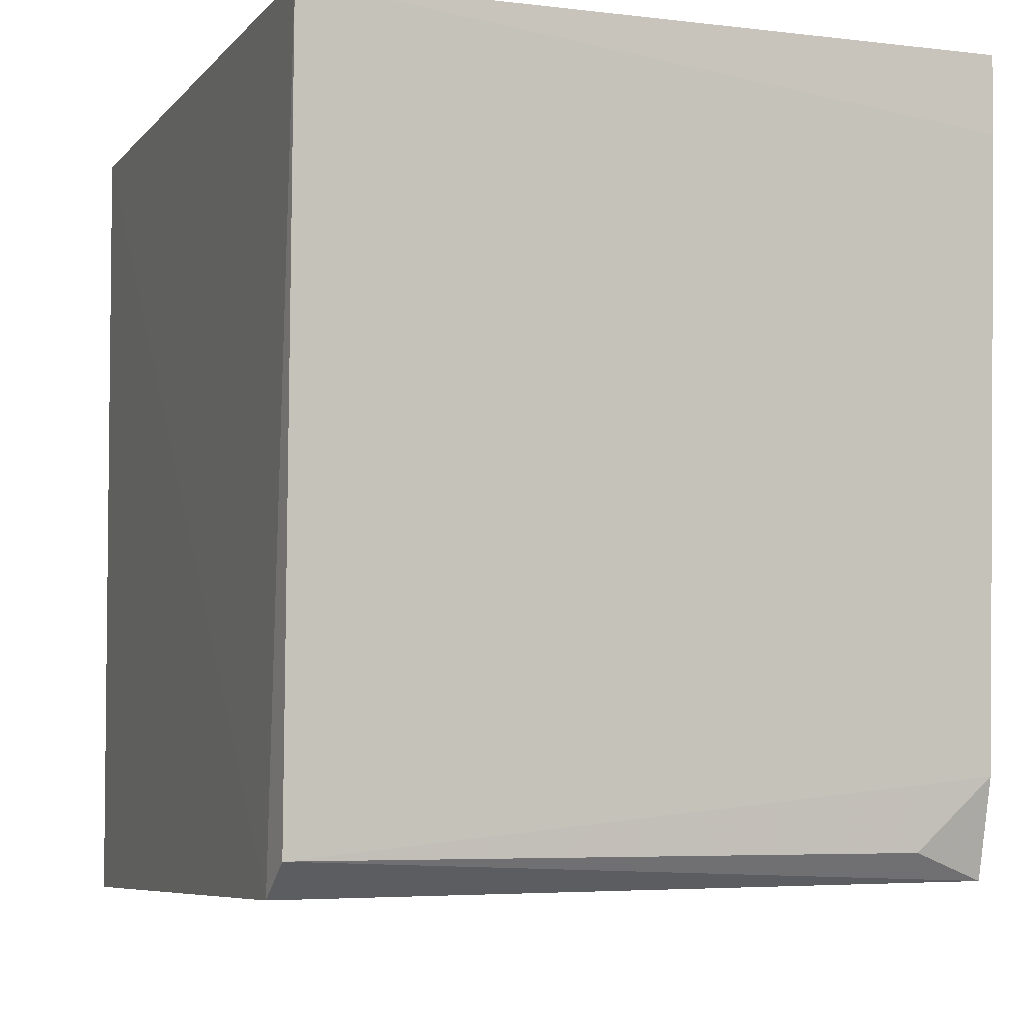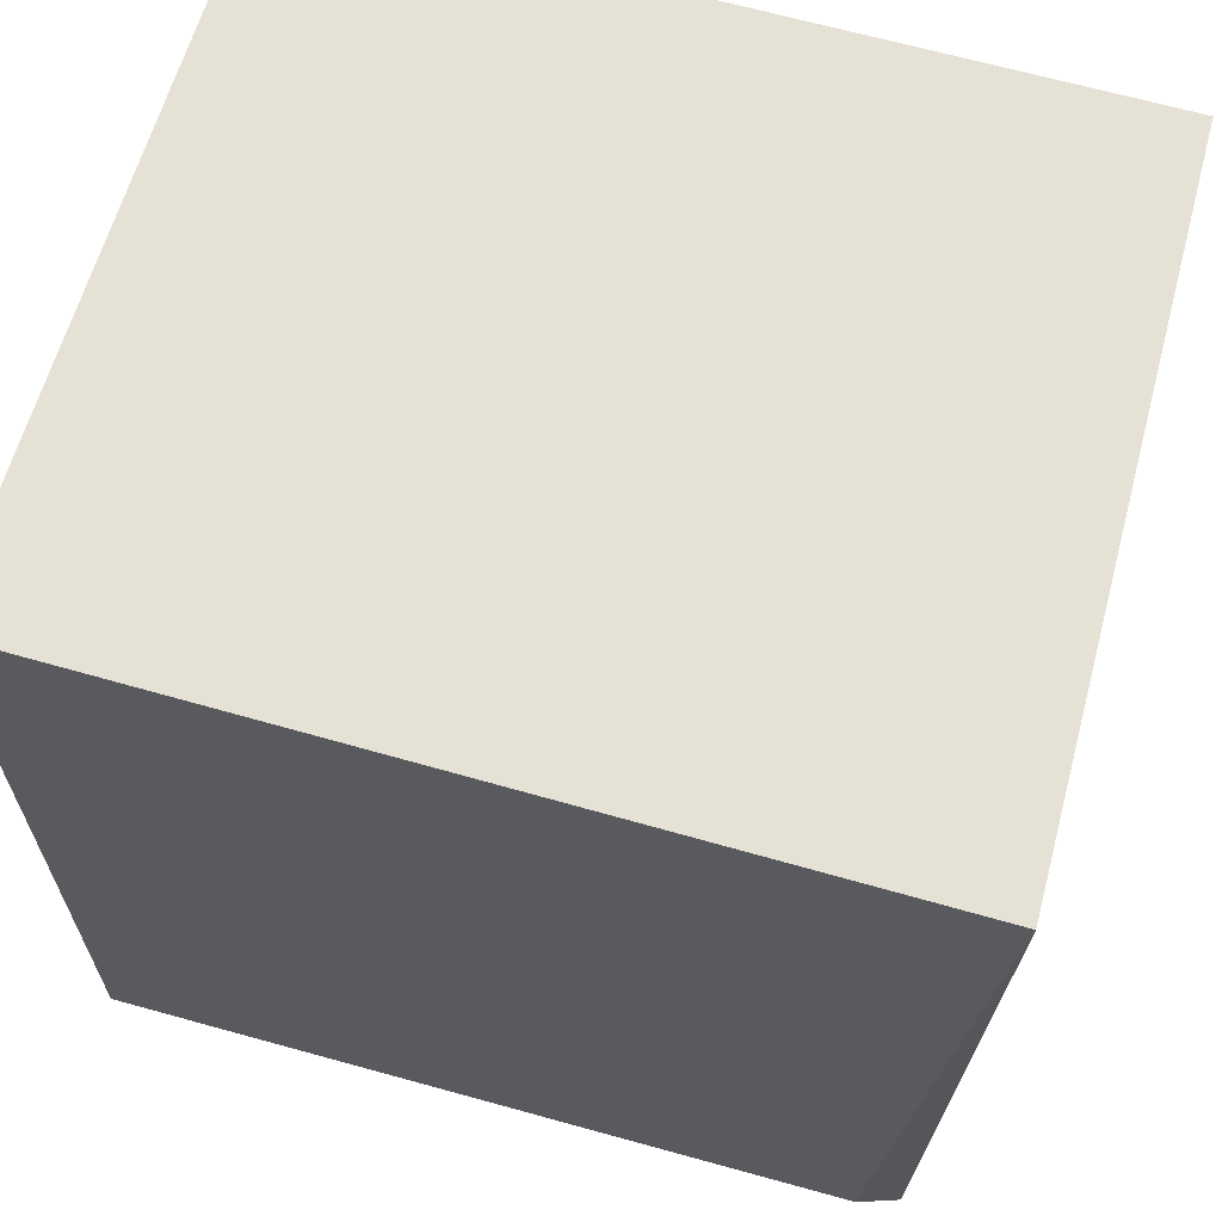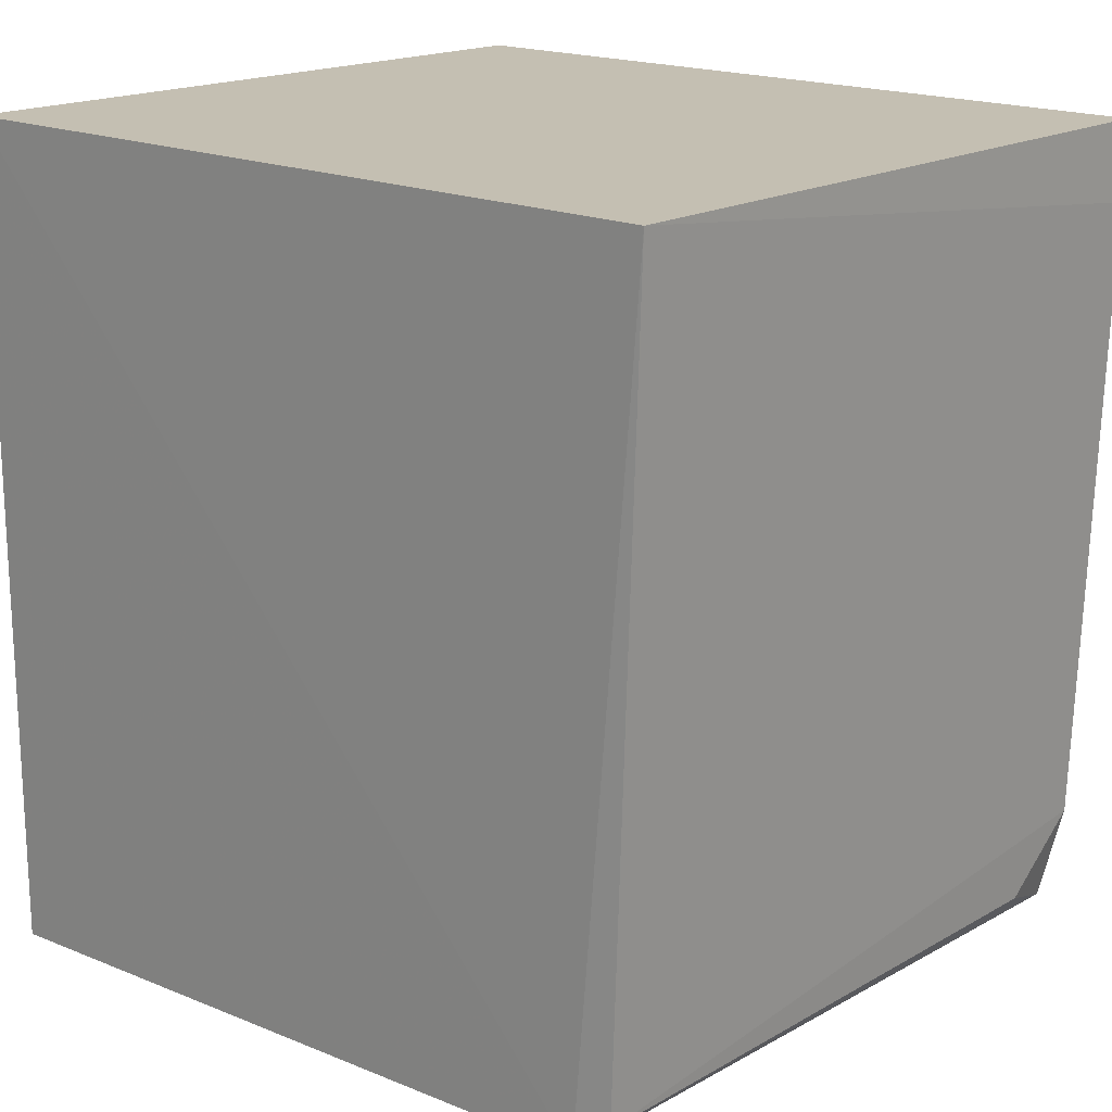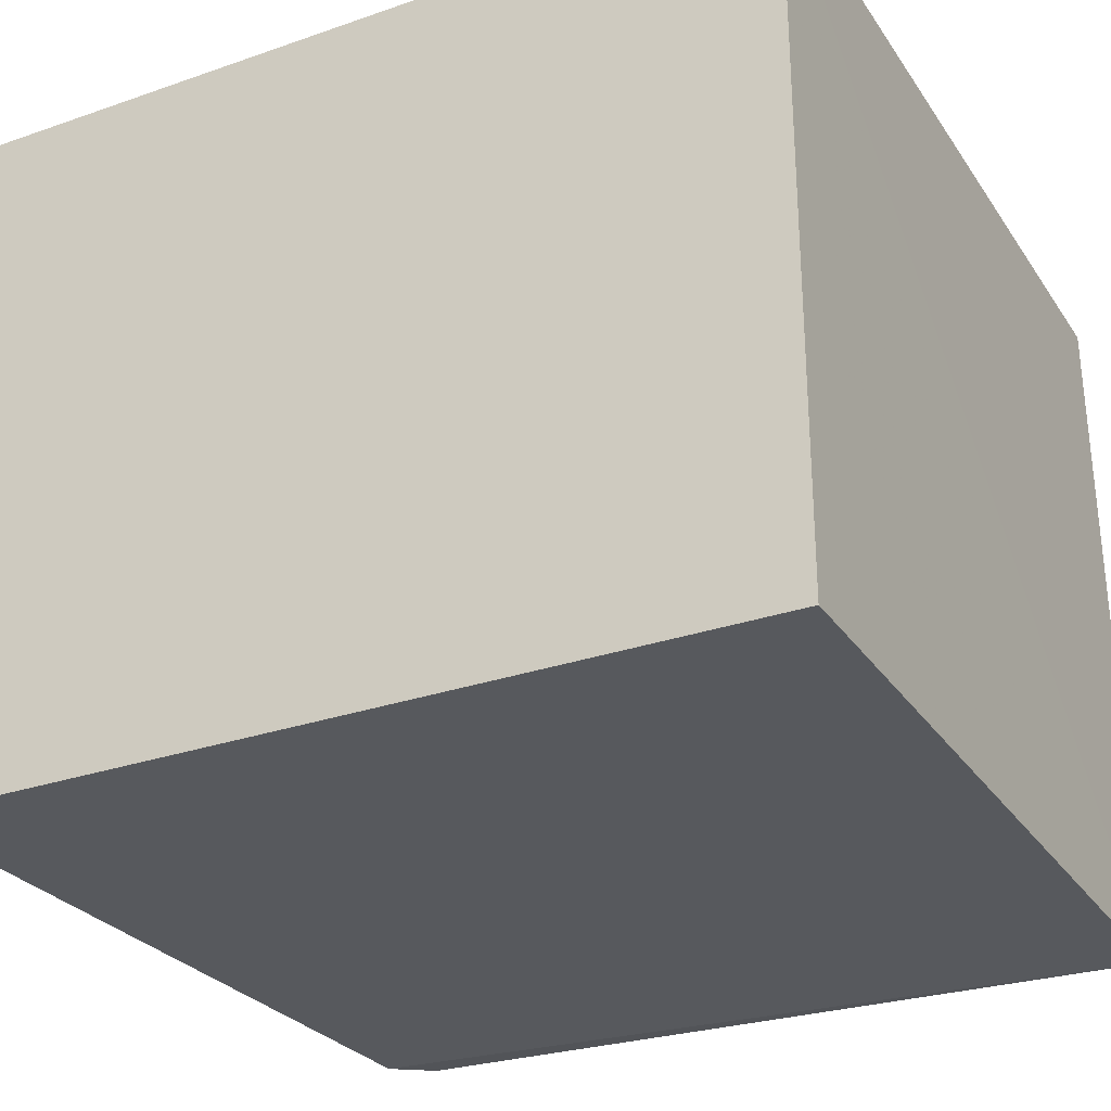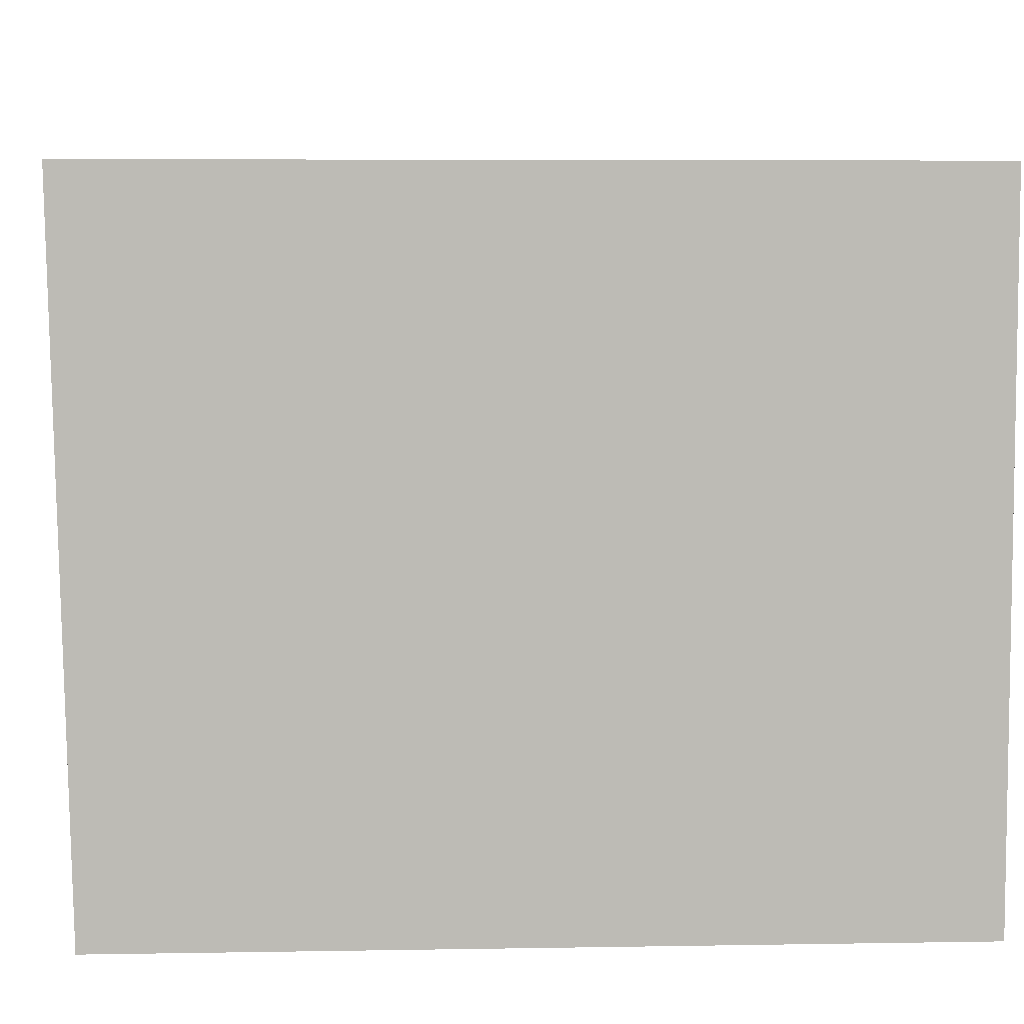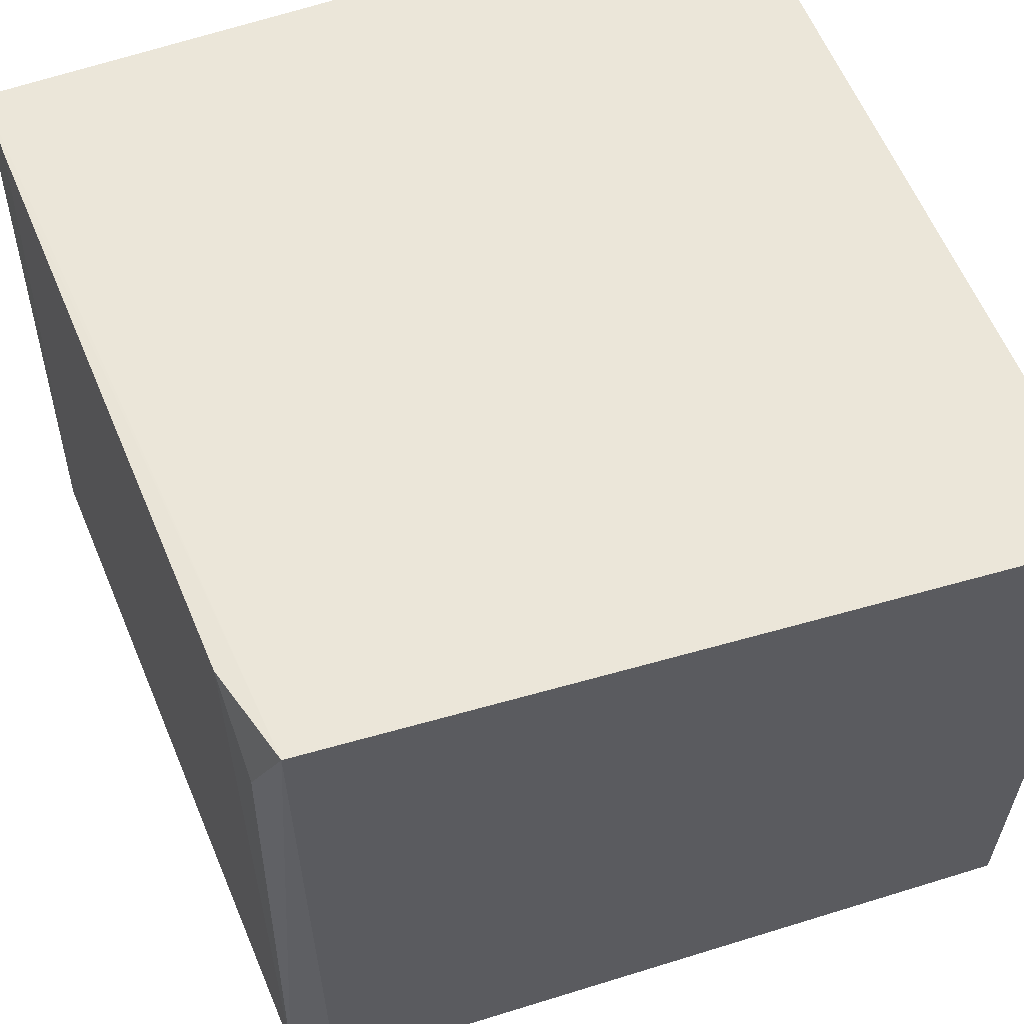
<metadata>
{"format":"obj","ext":"obj","renderer":"f3d","projection":"perspective","resolution":1024,"background":"white","views":[{"elev":-4.4,"azim":-110.2,"up":"+Y"},{"elev":64.3,"azim":-163.9,"up":"+Y"},{"elev":17.7,"azim":-137.7,"up":"+Y"},{"elev":-29.0,"azim":117.4,"up":"+Z"},{"elev":6.3,"azim":86.9,"up":"+Z"},{"elev":57.3,"azim":-20.7,"up":"+Z"}]}
</metadata>
<code>
v -0.01969 0.0008882 0.05907
v -0.01968 -0.02346 0.05907
v -0.01969 0.0008882 0.039
v -0.04297 0.0009206 0.03897
v -0.04258 0.000896 0.05906
v -0.01968 -0.02302 0.03902
v -0.04117 -0.02192 0.05909
v -0.04103 -0.02193 0.03891
v -0.04195 -0.01903 0.05905
v -0.04257 -0.001334 0.05906
v -0.04215 -0.02091 0.03902
v -0.04185 -0.02107 0.05681
f 1 3 4
f 5 1 4
f 6 1 2
f 6 3 1
f 7 2 1
f 7 1 5
f 8 4 3
f 8 3 6
f 8 6 2
f 8 2 7
f 10 9 7
f 10 7 5
f 10 5 4
f 10 4 9
f 11 8 7
f 11 9 4
f 11 4 8
f 12 11 7
f 12 7 9
f 12 9 11

</code>
